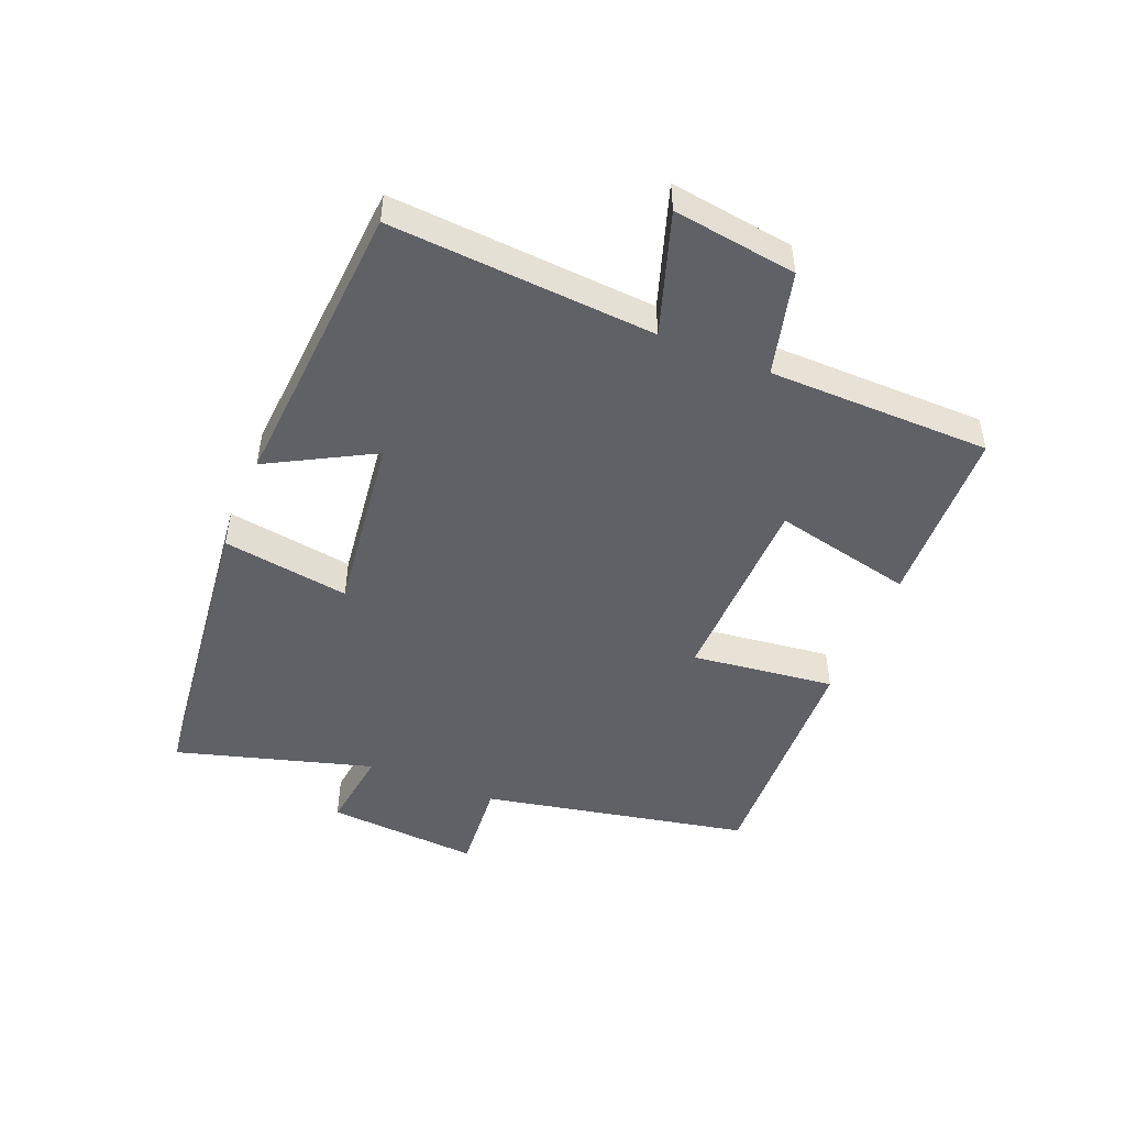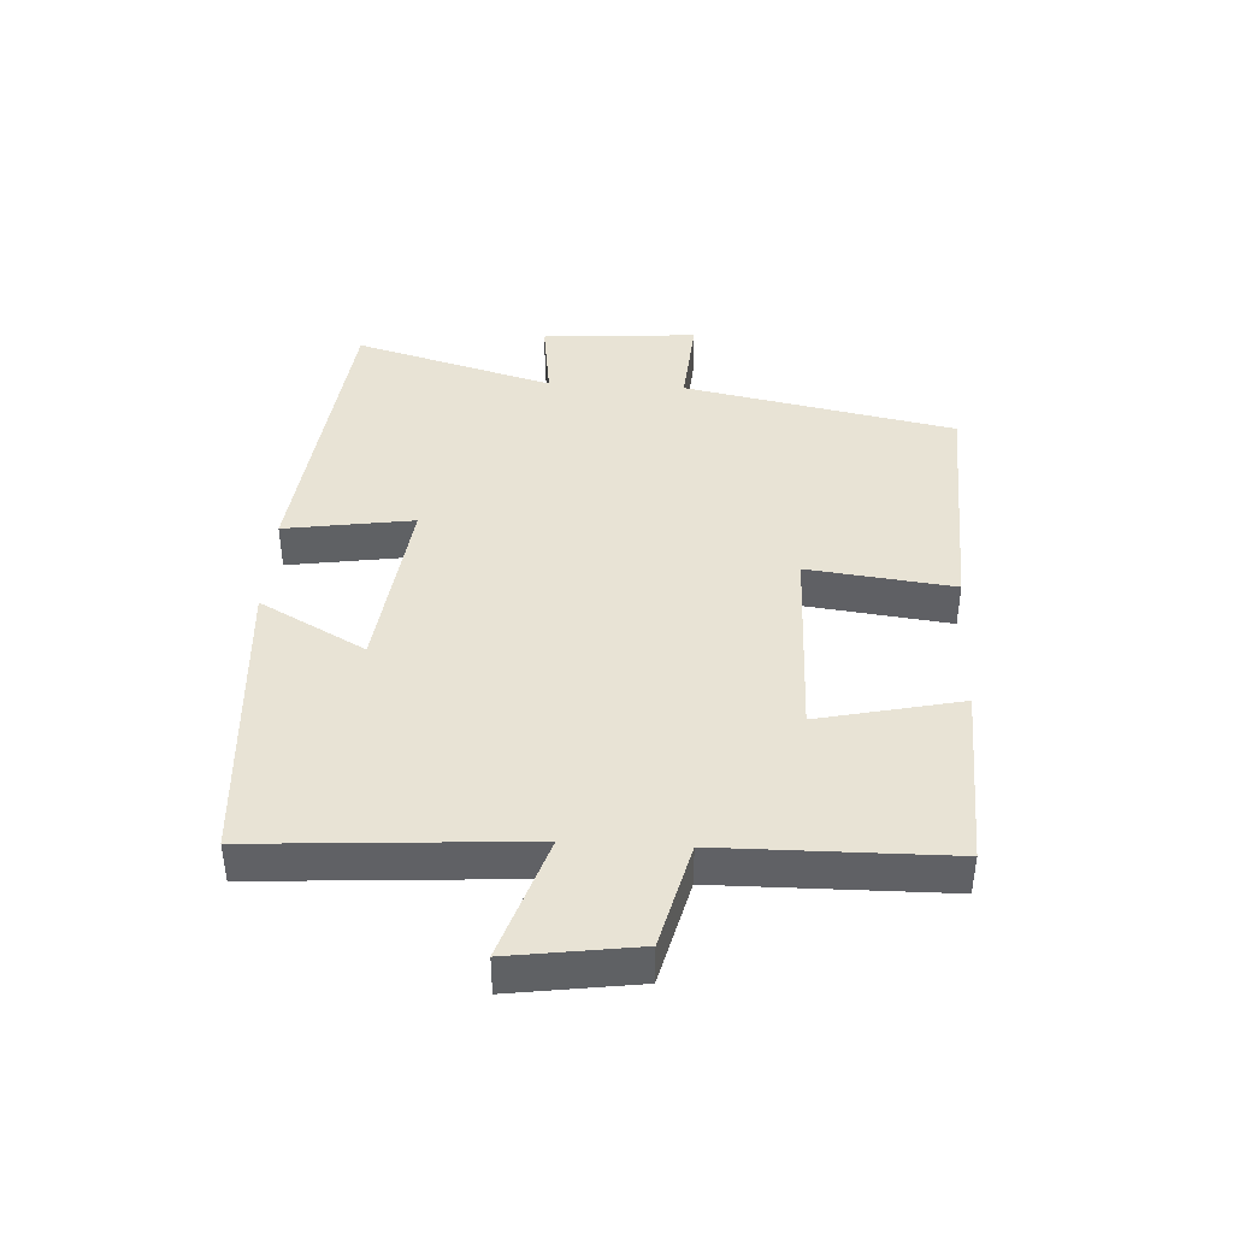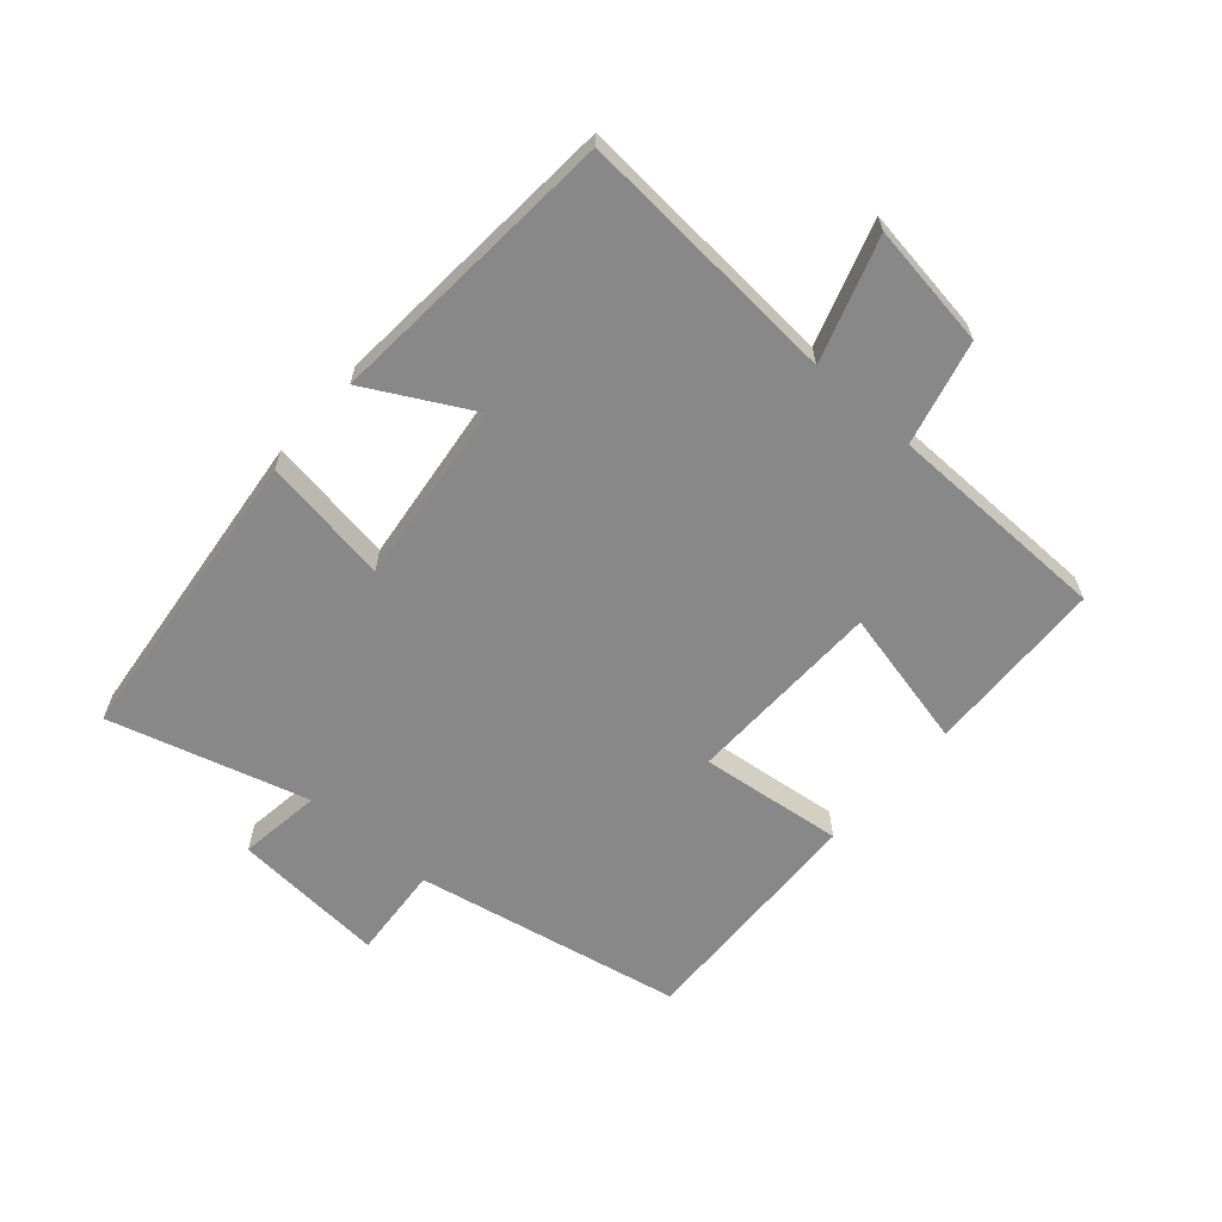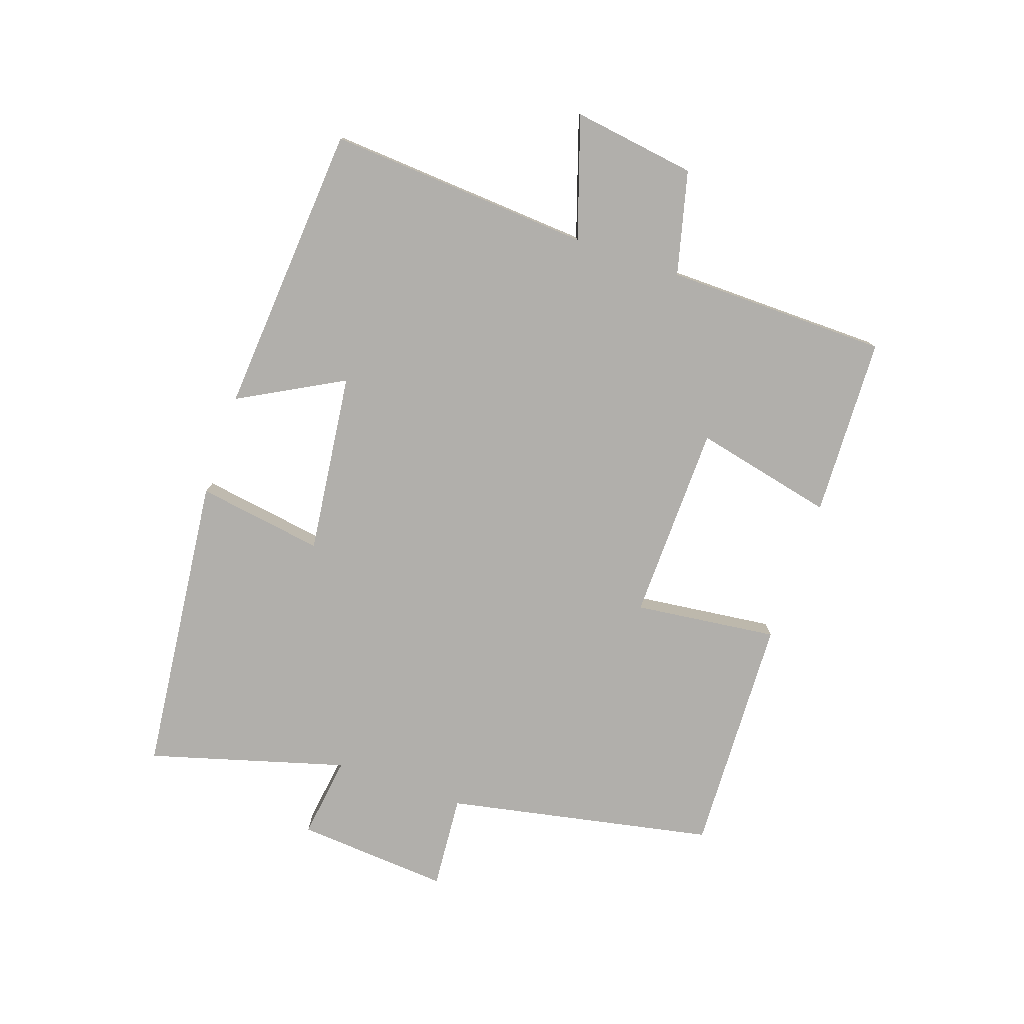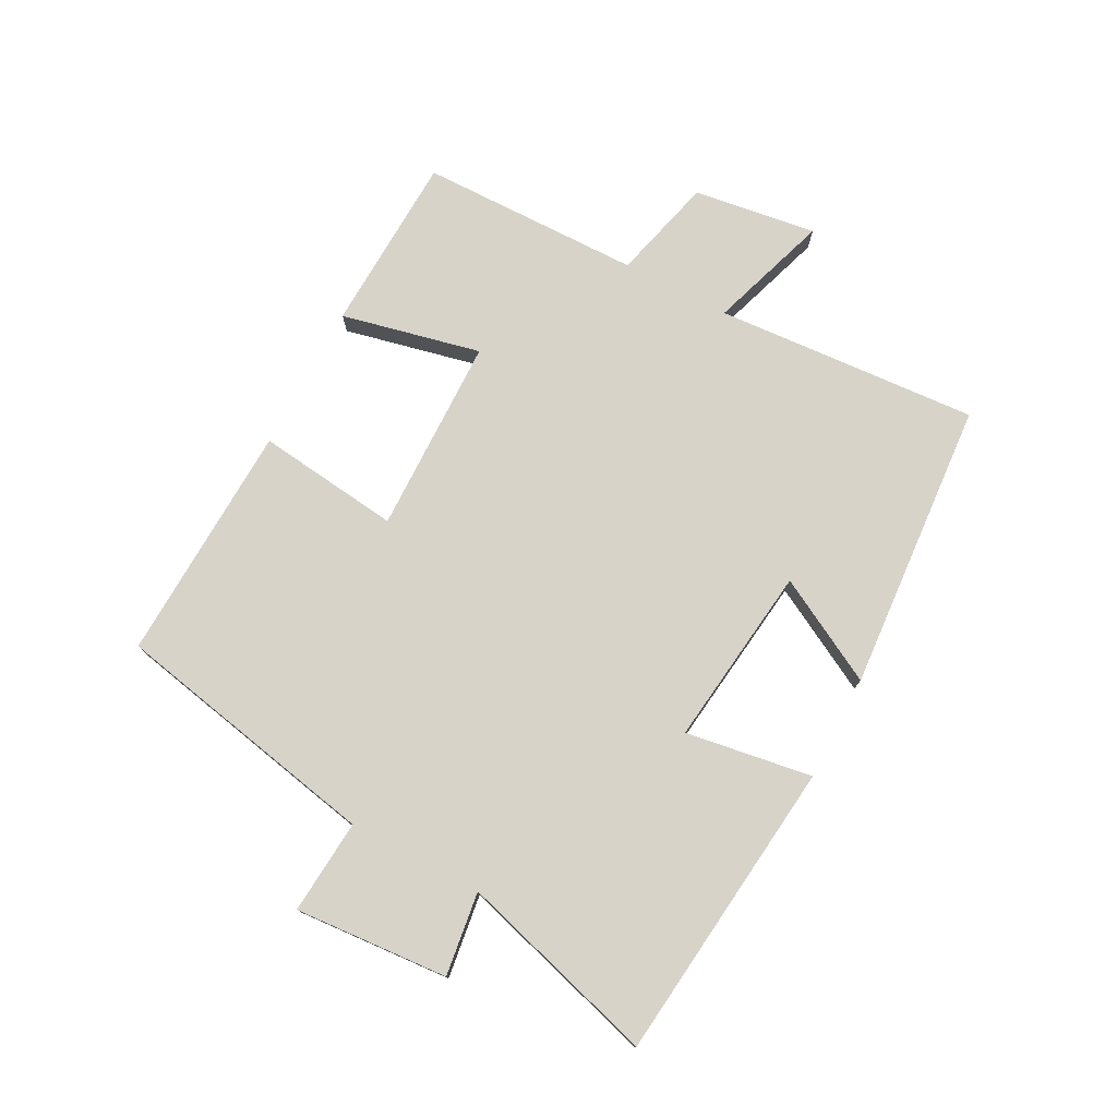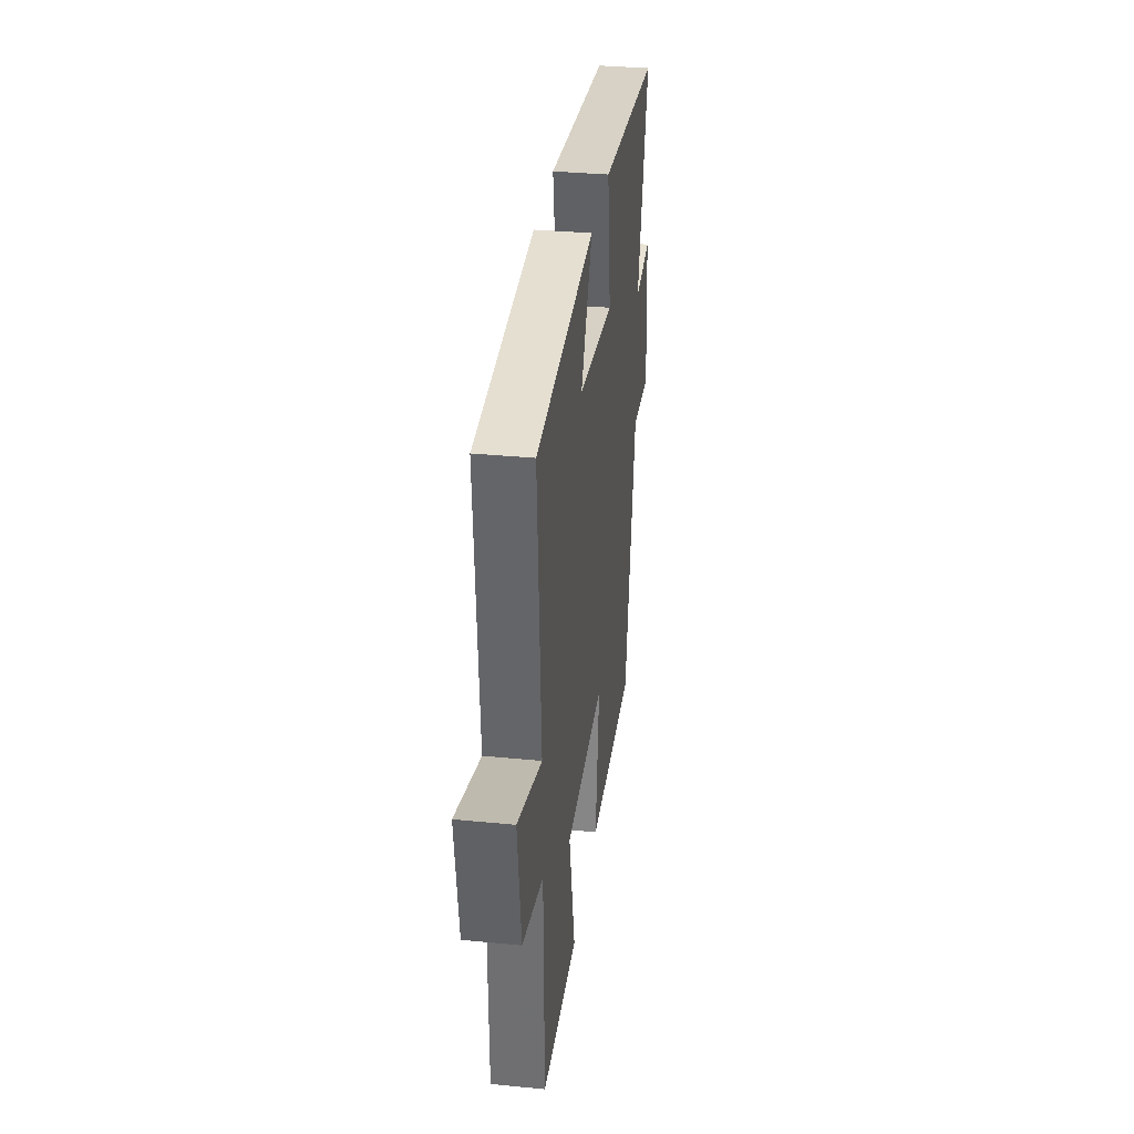
<metadata>
{"format":"obj","ext":"obj","renderer":"f3d","projection":"perspective","resolution":1024,"background":"white","views":[{"elev":-48.4,"azim":67.8,"up":"+Y"},{"elev":41.0,"azim":93.2,"up":"+Y"},{"elev":-62.8,"azim":48.6,"up":"+Y"},{"elev":-78.2,"azim":70.9,"up":"+Y"},{"elev":76.2,"azim":-62.2,"up":"+Y"},{"elev":33.6,"azim":97.6,"up":"+Z"}]}
</metadata>
<code>
v -0.591 0.07 0.446
v -0.108 0.07 0.5
v -0.139 0.07 0.297
v 0.151 0.07 0.333
v 0.06 0.07 0.5
v 0.528 0.07 0.466
v 0.5 0.07 0.043
v 0.694 0.07 0.107
v 0.666 0.07 -0.091
v 0.5 0.07 -0.133
v 0.496 0.07 -0.489
v 0.208 0.07 -0.5
v 0.258 0.07 -0.276
v -0.058 0.07 -0.27
v -0.03 0.07 -0.5
v -0.414 0.07 -0.515
v -0.5 0.07 -0.086
v -0.651 0.07 -0.098
v -0.633 0.07 0.148
v -0.5 0.07 0.13
v -0.591 0 0.446
v -0.108 0 0.5
v -0.139 0 0.297
v 0.151 0 0.333
v 0.06 0 0.5
v 0.528 0 0.466
v 0.5 0 0.043
v 0.694 0 0.107
v 0.666 0 -0.091
v 0.5 0 -0.133
v 0.496 0 -0.489
v 0.208 0 -0.5
v 0.258 0 -0.276
v -0.058 0 -0.27
v -0.03 0 -0.5
v -0.414 0 -0.515
v -0.5 0 -0.086
v -0.651 0 -0.098
v -0.633 0 0.148
v -0.5 0 0.13
f 17 18 19 20
f 15 16 17 20
f 14 15 20 1
f 13 14 1
f 10 11 12 13
f 10 13 1
f 7 8 9 10
f 7 10 1
f 4 5 6 7
f 3 4 7
f 3 7 1
f 1 2 3
f 40 39 38 37
f 40 37 36 35
f 21 40 35 34
f 21 34 33
f 33 32 31 30
f 21 33 30
f 30 29 28 27
f 21 30 27
f 27 26 25 24
f 27 24 23
f 21 27 23
f 23 22 21
f 1 21 22 2
f 2 22 23 3
f 3 23 24 4
f 4 24 25 5
f 5 25 26 6
f 6 26 27 7
f 7 27 28 8
f 8 28 29 9
f 9 29 30 10
f 10 30 31 11
f 11 31 32 12
f 12 32 33 13
f 13 33 34 14
f 14 34 35 15
f 15 35 36 16
f 16 36 37 17
f 17 37 38 18
f 18 38 39 19
f 19 39 40 20
f 20 40 21 1

</code>
